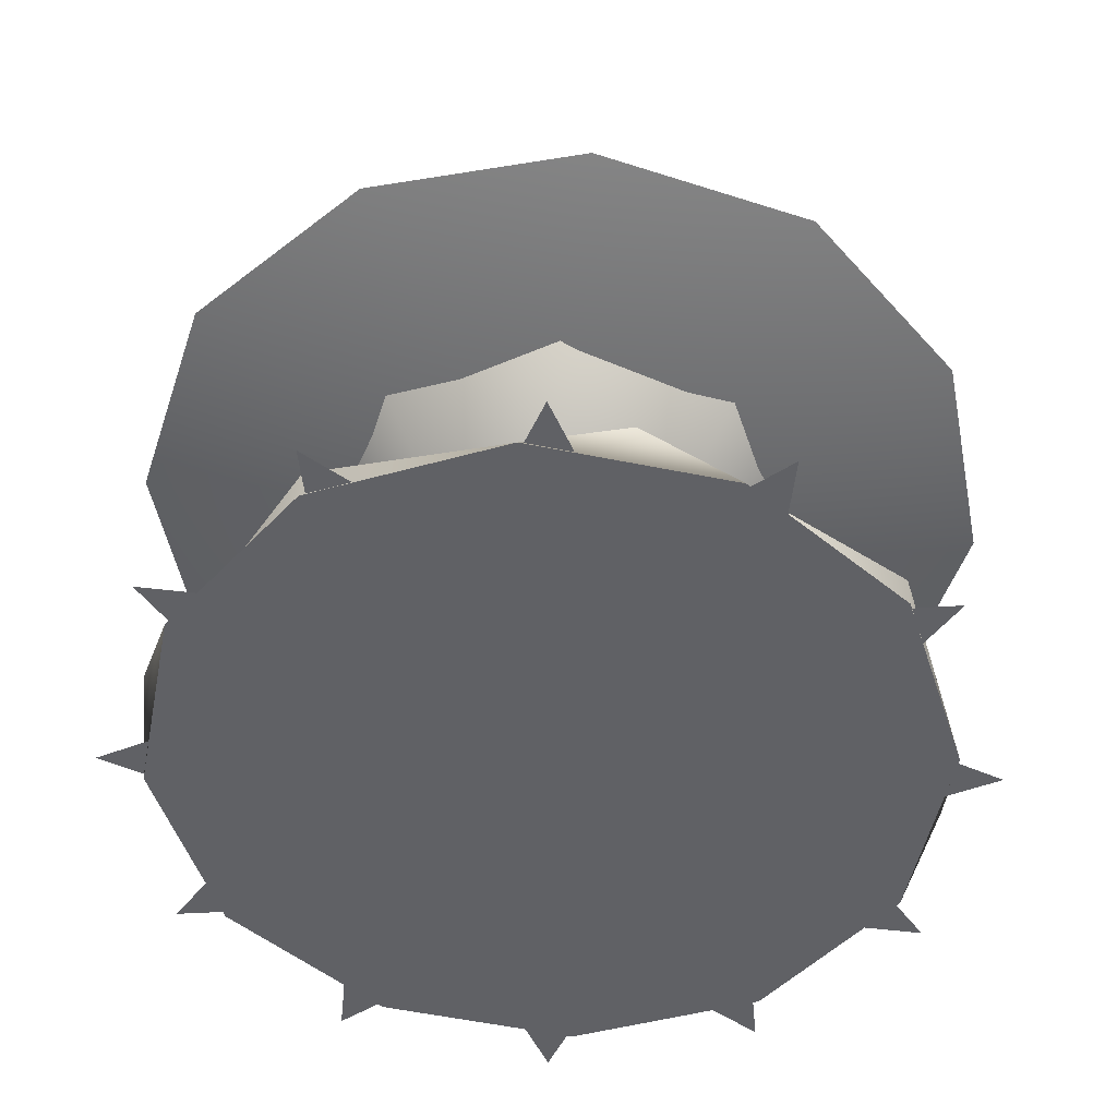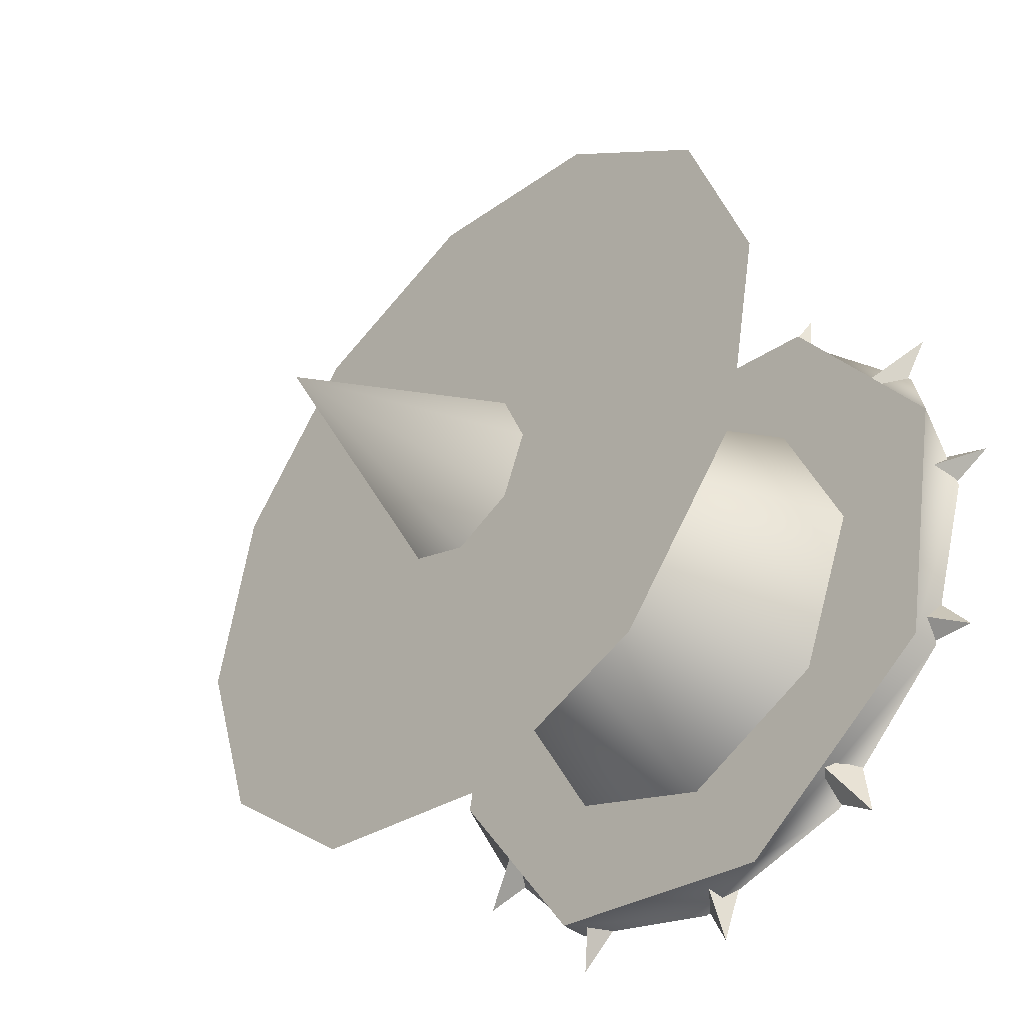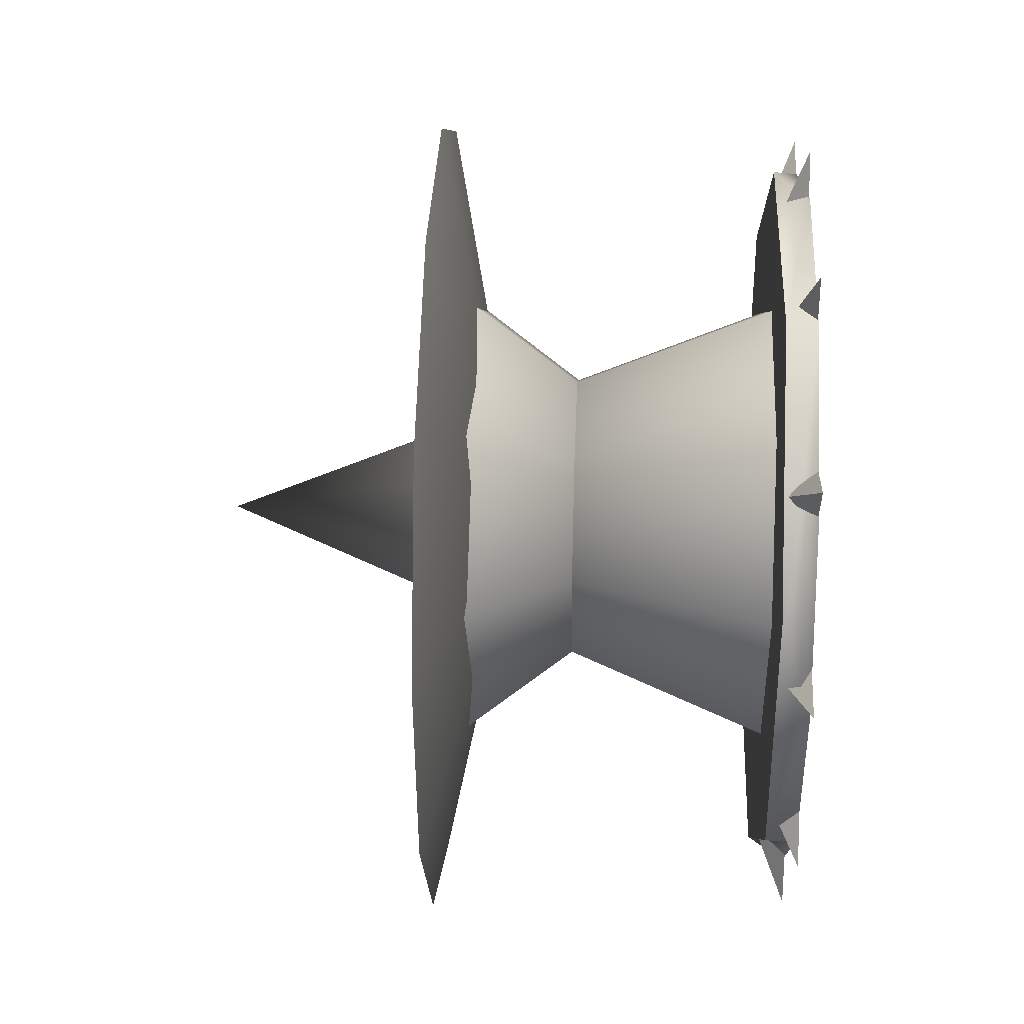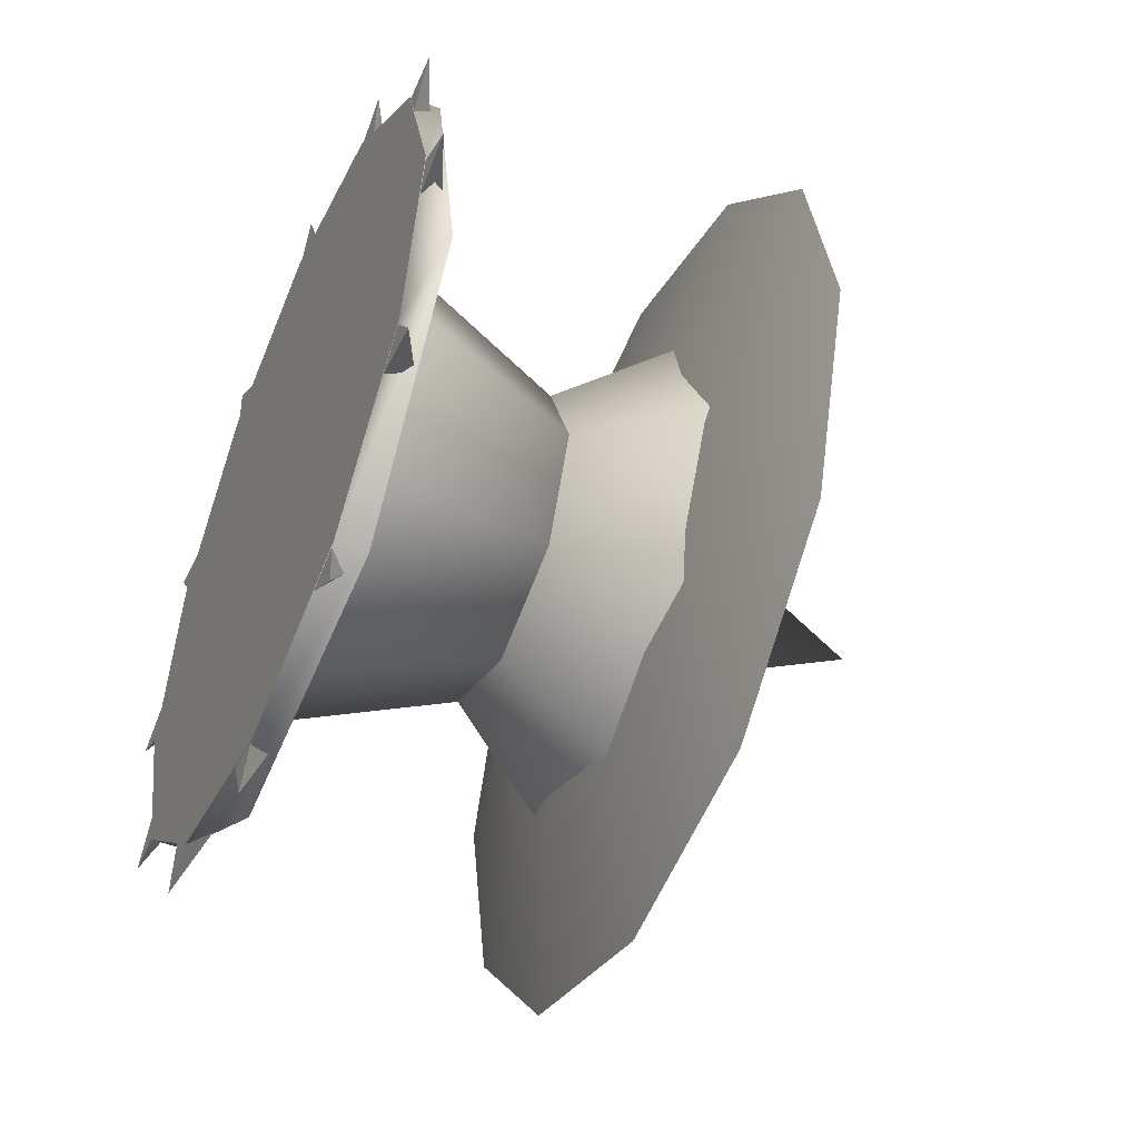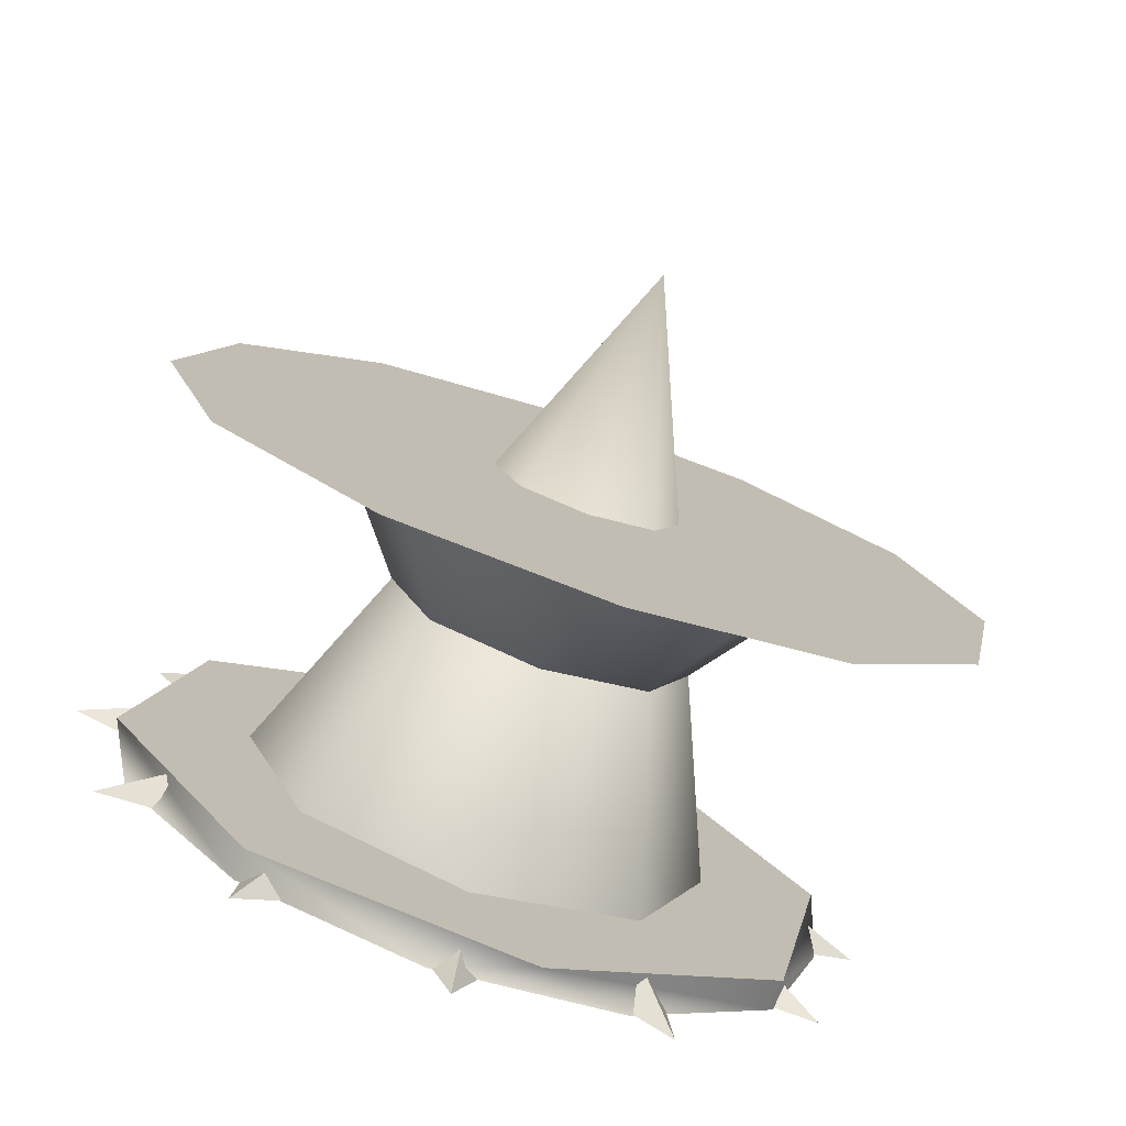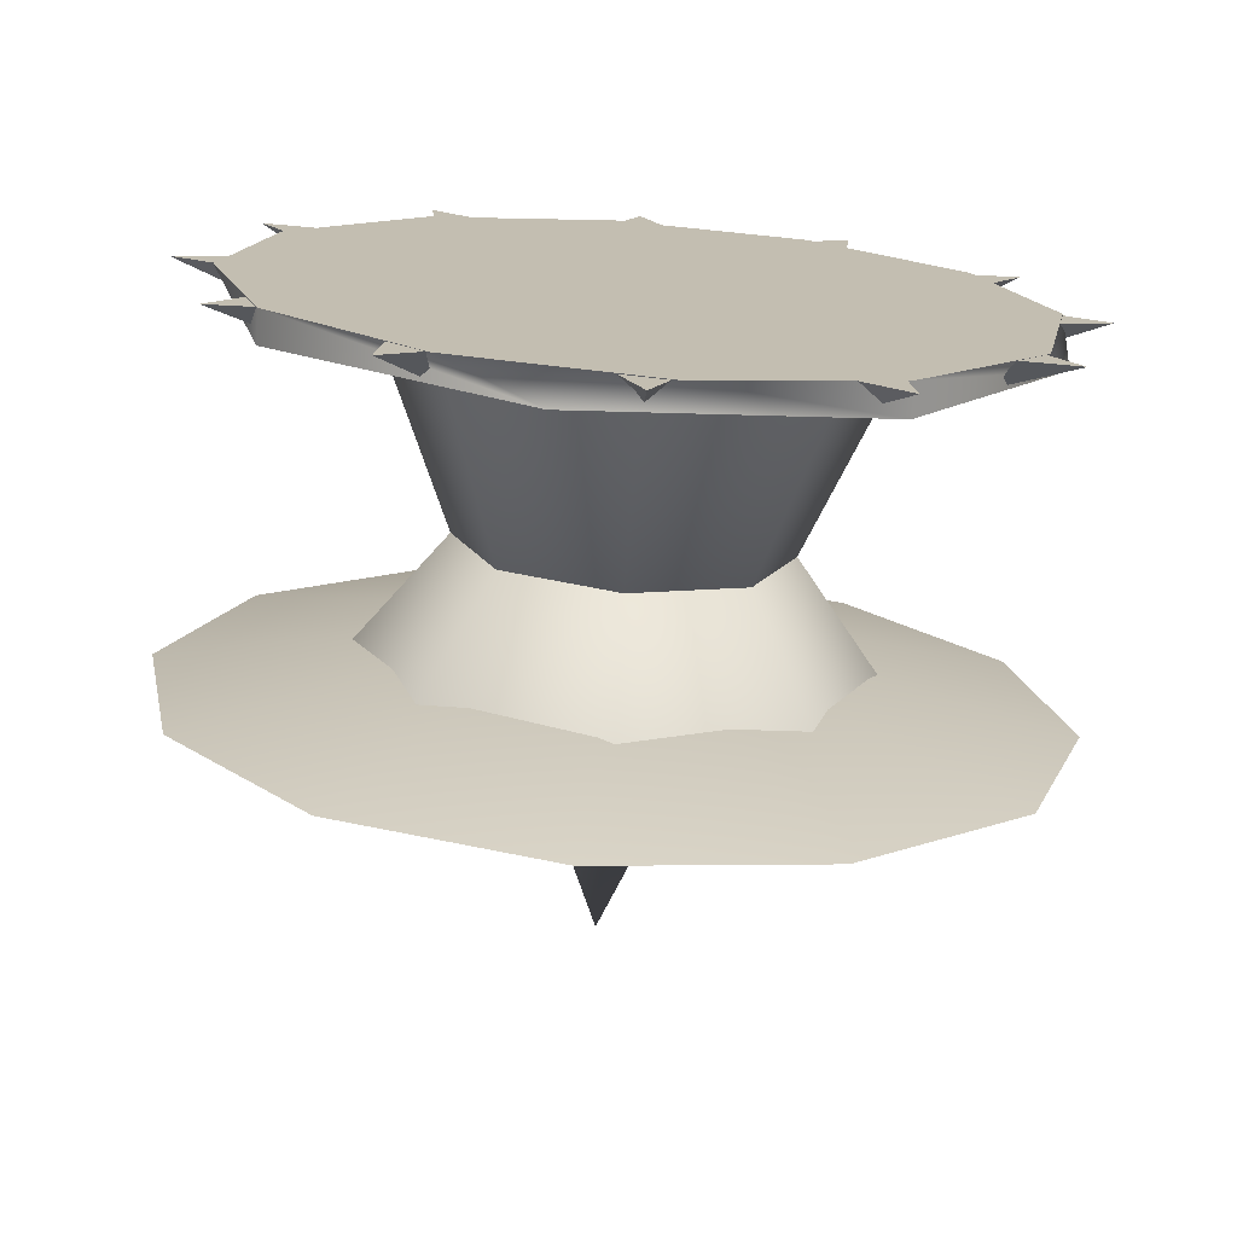
<metadata>
{"format":"obj","ext":"obj","renderer":"f3d","projection":"perspective","resolution":1024,"background":"white","views":[{"elev":39.6,"azim":91.9,"up":"+Y"},{"elev":-42.5,"azim":-42.8,"up":"+Z"},{"elev":26.8,"azim":2.7,"up":"+Y"},{"elev":-48.0,"azim":156.1,"up":"+Z"},{"elev":-77.0,"azim":-108.8,"up":"+Z"},{"elev":-73.2,"azim":85.9,"up":"+Y"}]}
</metadata>
<code>
v 1.135 -2.964 1.18
v 1.135 -2.817 1.01
v 1.135 -3.177 1.25
v 1.135 -3.447 0.4583
v 1.135 -3.234 0.3875
v 1.222 -3.205 0.8189
v 1.516 -3.23 1.198
v 1.516 -3.417 1.136
v 1.516 -3.037 1.159
v 1.485 -3.131 1.193
v 1.485 -2.888 1.03
v 1.485 -3.417 1.136
v 1.516 -3.374 0.4784
v 1.516 -3.523 0.6074
v 1.485 -3.28 0.4449
v 1.485 -3.523 0.6074
v 1.516 -3.181 0.4398
v 1.516 -2.994 0.5014
v 1.516 -3.181 0.4398
v 1.485 -2.994 0.5014
v 1.485 -3.28 0.4449
v 1.516 -2.865 0.6504
v 1.485 -2.831 0.7439
v 1.516 -2.826 0.8431
v 1.516 -2.888 1.03
v 1.485 -2.888 1.03
v 1.516 -3.037 1.159
v 1.485 -3.131 1.193
v 1.516 -3.23 1.198
v 1.516 -3.417 1.136
v 1.516 -3.23 1.198
v 1.485 -3.417 1.136
v 1.485 -3.131 1.193
v 1.516 -3.546 0.9874
v 1.485 -3.58 0.8938
v 1.516 -3.585 0.7946
v 1.135 -2.964 1.18
v 1.135 -3.177 1.25
v 1.135 -2.817 1.01
v 1.135 -2.774 0.79
v 1.135 -2.845 0.5772
v 1.135 -3.015 0.4308
v 1.135 -3.594 0.6283
v 1.135 -3.637 0.8477
v 1.135 -3.566 1.061
v 1.135 -3.396 1.207
v 1.485 -3.523 0.6074
v 1.485 -3.58 0.8938
v 1.485 -2.994 0.5014
v 1.485 -3.28 0.4449
v 1.485 -2.831 0.7439
v 1.135 -2.774 0.79
v 1.135 -2.845 0.5772
v 1.135 -3.015 0.4308
v 1.135 -3.234 0.3875
v 1.135 -3.447 0.4583
v 1.135 -3.594 0.6283
v 1.135 -3.637 0.8477
v 1.135 -3.566 1.061
v 1.135 -3.396 1.207
v 1.516 -3.546 0.9874
v 1.516 -3.585 0.7946
v 1.516 -3.523 0.6074
v 1.516 -3.374 0.4784
v 1.516 -3.181 0.4398
v 1.516 -2.994 0.5014
v 1.516 -2.865 0.6504
v 1.516 -2.826 0.8431
v 1.516 -2.888 1.03
v 1.516 -2.994 1.184
v 1.485 -3.033 1.117
v 1.516 -3.043 1.148
v 1.485 -3.033 1.117
v 1.516 -2.994 1.184
v 1.516 -3 1.123
v 1.516 -2.994 1.184
v 1.516 -3.043 1.148
v 1.516 -3 1.123
v 1.516 -2.84 1.029
v 1.485 -2.907 0.9905
v 1.516 -2.9 1.023
v 1.485 -2.907 0.9905
v 1.516 -2.84 1.029
v 1.516 -2.876 0.98
v 1.516 -2.84 1.029
v 1.516 -2.9 1.023
v 1.516 -2.876 0.98
v 1.516 -2.784 0.8183
v 1.485 -2.861 0.8184
v 1.516 -2.839 0.8432
v 1.485 -2.861 0.8184
v 1.516 -2.784 0.8183
v 1.516 -2.839 0.7935
v 1.516 -2.784 0.8183
v 1.516 -2.839 0.8432
v 1.516 -2.839 0.7935
v 1.516 -2.841 0.6075
v 1.485 -2.908 0.6464
v 1.516 -2.876 0.6568
v 1.485 -2.908 0.6464
v 1.516 -2.841 0.6075
v 1.516 -2.901 0.6137
v 1.516 -2.841 0.6075
v 1.516 -2.876 0.6568
v 1.516 -2.901 0.6137
v 1.516 -2.995 0.4534
v 1.485 -3.034 0.5206
v 1.516 -3.001 0.5138
v 1.485 -3.034 0.5206
v 1.516 -2.995 0.4534
v 1.516 -3.044 0.489
v 1.516 -2.995 0.4534
v 1.516 -3.001 0.5138
v 1.516 -3.044 0.489
v 1.516 -3.206 0.3972
v 1.485 -3.206 0.4748
v 1.516 -3.181 0.4525
v 1.485 -3.206 0.4748
v 1.516 -3.206 0.3972
v 1.516 -3.231 0.4526
v 1.516 -3.206 0.3972
v 1.516 -3.181 0.4525
v 1.516 -3.231 0.4526
v 1.516 -3.417 0.454
v 1.485 -3.378 0.5211
v 1.516 -3.368 0.4894
v 1.485 -3.378 0.5211
v 1.516 -3.417 0.454
v 1.516 -3.411 0.5144
v 1.516 -3.417 0.454
v 1.516 -3.368 0.4894
v 1.516 -3.411 0.5144
v 1.516 -3.571 0.6086
v 1.485 -3.504 0.6473
v 1.516 -3.511 0.6146
v 1.485 -3.504 0.6473
v 1.516 -3.571 0.6086
v 1.516 -3.535 0.6577
v 1.516 -3.571 0.6086
v 1.516 -3.511 0.6146
v 1.516 -3.535 0.6577
v 1.516 -3.627 0.8195
v 1.485 -3.55 0.8194
v 1.516 -3.572 0.7946
v 1.485 -3.55 0.8194
v 1.516 -3.627 0.8195
v 1.516 -3.572 0.8443
v 1.516 -3.627 0.8195
v 1.516 -3.572 0.7946
v 1.516 -3.572 0.8443
v 1.516 -3.57 1.03
v 1.485 -3.503 0.9914
v 1.516 -3.535 0.981
v 1.485 -3.503 0.9914
v 1.516 -3.57 1.03
v 1.516 -3.51 1.024
v 1.516 -3.57 1.03
v 1.516 -3.535 0.981
v 1.516 -3.51 1.024
v 1.516 -3.416 1.184
v 1.485 -3.377 1.117
v 1.516 -3.41 1.124
v 1.485 -3.377 1.117
v 1.516 -3.416 1.184
v 1.516 -3.367 1.149
v 1.516 -3.416 1.184
v 1.516 -3.41 1.124
v 1.516 -3.367 1.149
v 1.516 -3.205 1.241
v 1.485 -3.205 1.163
v 1.516 -3.23 1.185
v 1.485 -3.205 1.163
v 1.516 -3.205 1.241
v 1.516 -3.18 1.185
v 1.516 -3.205 1.241
v 1.516 -3.23 1.185
v 1.516 -3.18 1.185
v 1.168 -3.031 0.9926
v 1.483 -3.205 0.8189
v 1.168 -2.959 0.8185
v 1.483 -3.205 0.8189
v 1.168 -3.032 0.6446
v 1.483 -3.205 0.8189
v 1.168 -3.206 0.5728
v 1.483 -3.205 0.8189
v 1.168 -3.38 0.6451
v 1.168 -3.38 0.6451
v 1.483 -3.205 0.8189
v 1.168 -3.452 0.8192
v 1.483 -3.205 0.8189
v 1.168 -3.379 0.9931
v 1.483 -3.205 0.8189
v 1.168 -3.205 1.065
v 1.483 -3.205 0.8189
v 1.168 -3.031 0.9926
v 1.488 -3.031 0.9926
v 1.488 -2.959 0.8185
v 0.9023 -3.205 0.8189
v 1.488 -3.032 0.6446
v 0.9023 -3.205 0.8189
v 1.488 -3.206 0.5728
v 0.9023 -3.205 0.8189
v 1.488 -3.38 0.6451
v 0.9023 -3.205 0.8189
v 1.488 -3.452 0.8192
v 0.9023 -3.205 0.8189
v 1.488 -3.379 0.9931
v 0.9023 -3.205 0.8189
v 1.488 -3.205 1.065
v 0.9023 -3.205 0.8189
v 1.488 -3.031 0.9926
v 0.9023 -3.205 0.8189
v 1.488 -3.38 0.6451
g group_65562592_140627938919488
f 1 2 3
f 4 5 6
f 7 8 9
f 10 11 12
f 13 14 15
f 14 16 15
f 17 13 15
f 18 19 20
f 19 21 20
f 22 18 23
f 18 20 23
f 24 22 23
f 25 24 26
f 24 23 26
f 27 25 28
f 25 26 28
f 29 27 28
f 30 31 32
f 31 33 32
f 34 30 35
f 30 32 35
f 36 34 35
f 14 36 16
f 36 35 16
f 37 38 6
f 6 39 37
f 6 40 39
f 6 41 40
f 6 42 41
f 6 5 42
f 43 4 6
f 44 43 6
f 45 44 6
f 46 45 6
f 38 46 6
f 12 47 48
f 47 49 50
f 49 11 51
f 47 11 49
f 12 11 47
f 52 53 54
f 2 52 54
f 55 56 57
f 54 55 57
f 58 59 60
f 57 58 60
f 54 57 60
f 2 54 60
f 2 60 3
f 61 62 63
f 8 61 63
f 64 65 66
f 63 64 66
f 67 68 69
f 66 67 69
f 63 66 69
f 8 63 69
f 8 69 9
f 70 71 72
f 73 74 75
f 76 77 78
f 79 80 81
f 82 83 84
f 85 86 87
f 88 89 90
f 91 92 93
f 94 95 96
f 97 98 99
f 100 101 102
f 103 104 105
f 106 107 108
f 109 110 111
f 112 113 114
f 115 116 117
f 118 119 120
f 121 122 123
f 124 125 126
f 127 128 129
f 130 131 132
f 133 134 135
f 136 137 138
f 139 140 141
f 142 143 144
f 145 146 147
f 148 149 150
f 151 152 153
f 154 155 156
f 157 158 159
f 160 161 162
f 163 164 165
f 166 167 168
f 169 170 171
f 172 173 174
f 175 176 177
f 178 179 180
f 180 181 182
f 182 183 184
f 184 185 186
f 187 188 189
f 189 190 191
f 191 192 193
f 193 194 195
f 196 197 198
f 197 199 200
f 199 201 202
f 201 203 204
f 213 205 206
f 205 207 208
f 207 209 210
f 209 211 212

</code>
